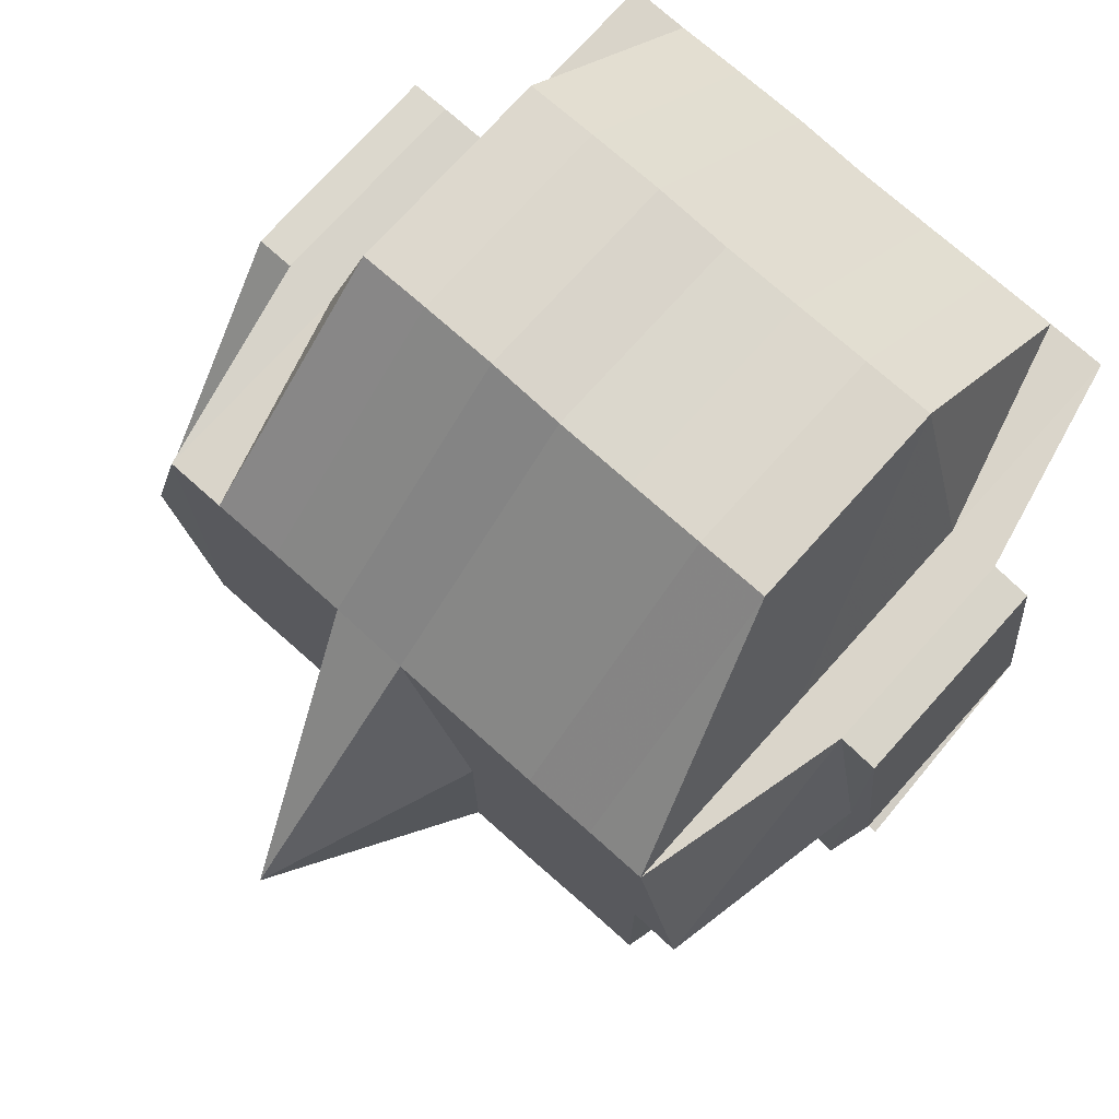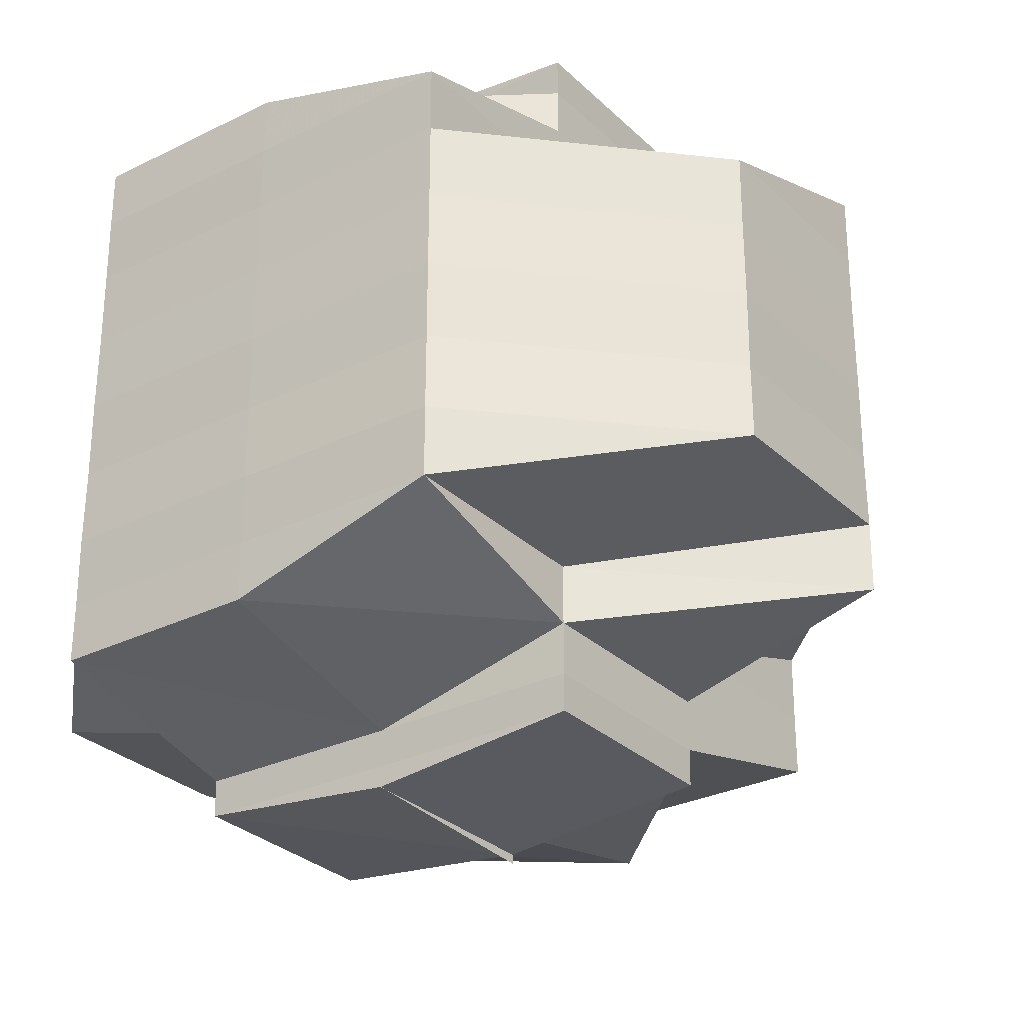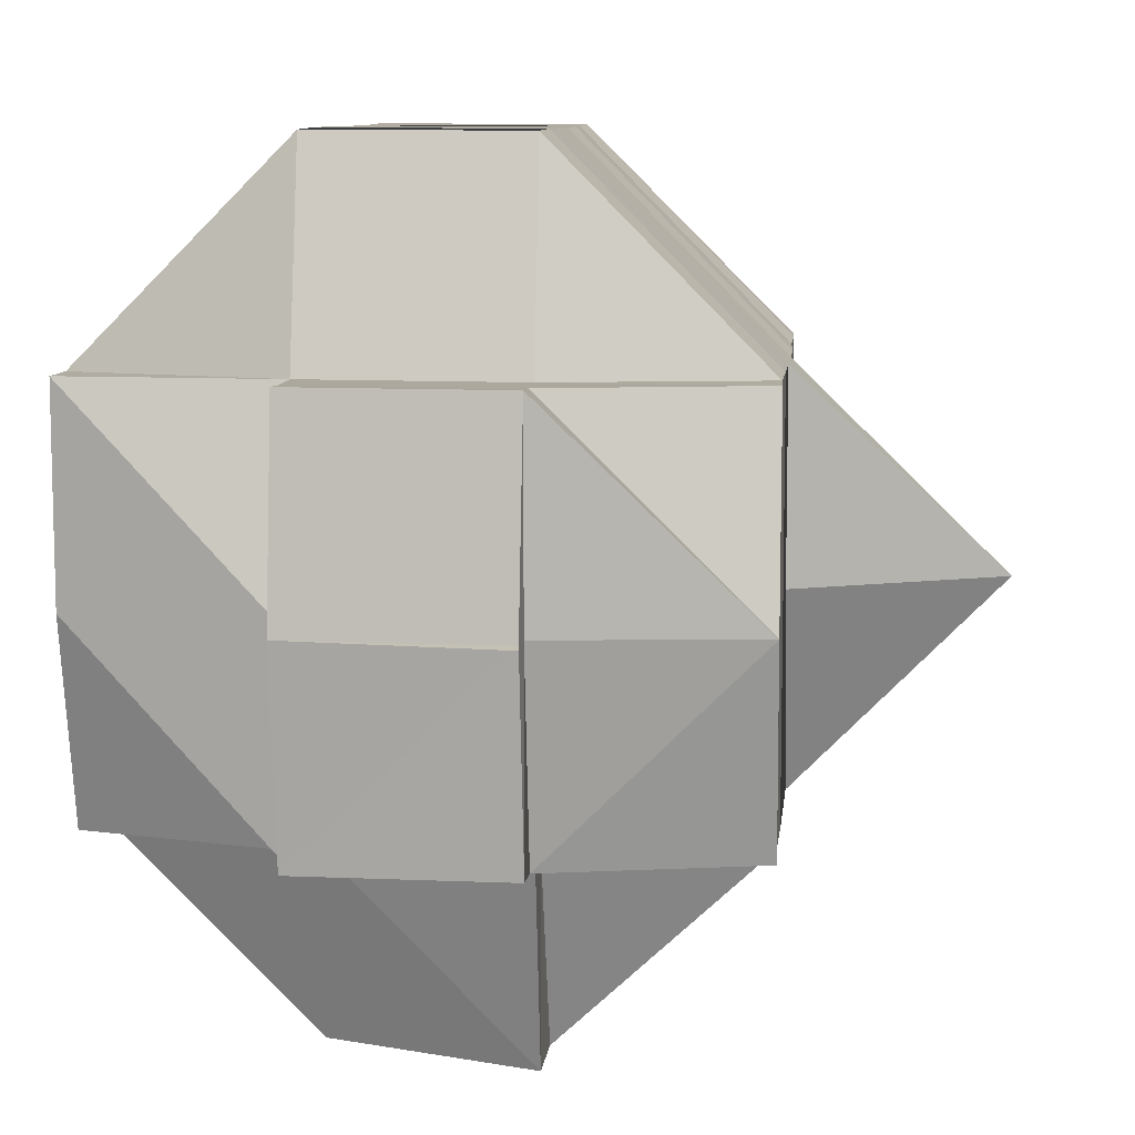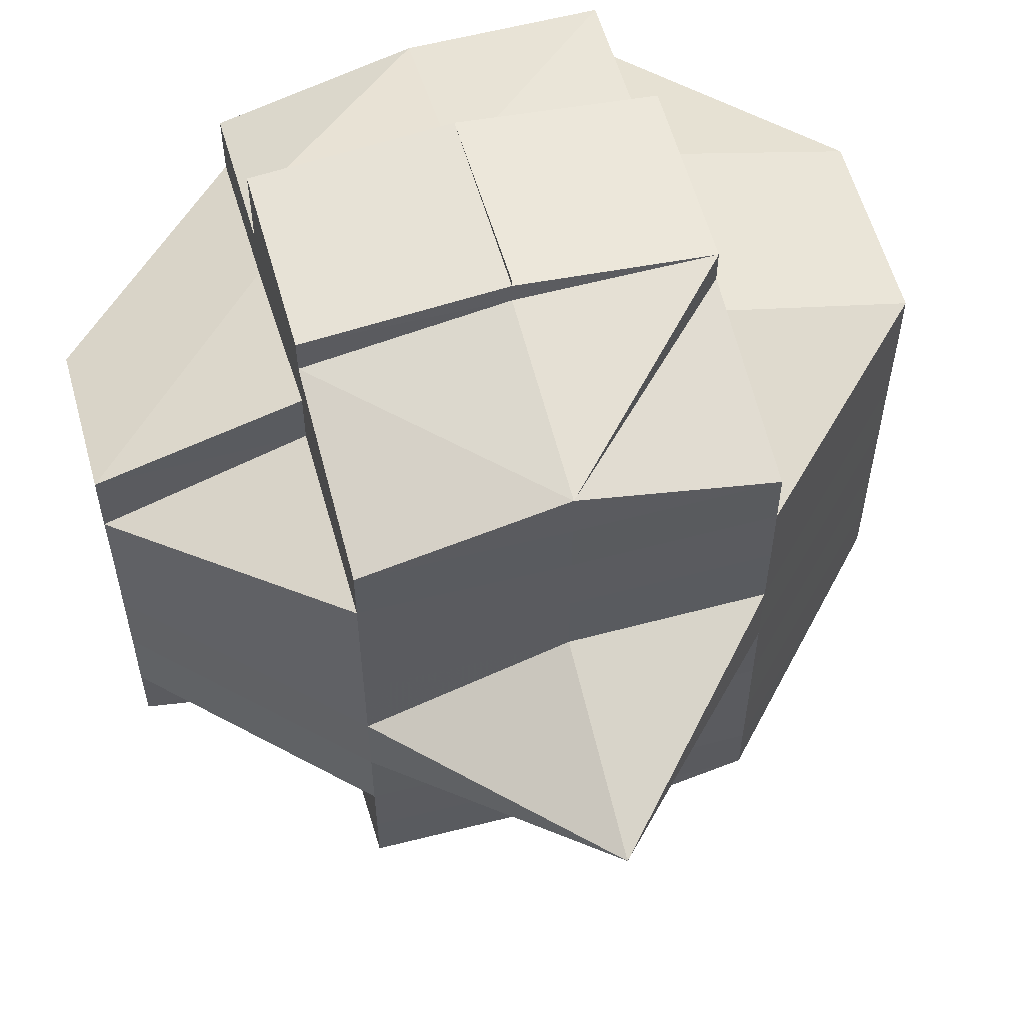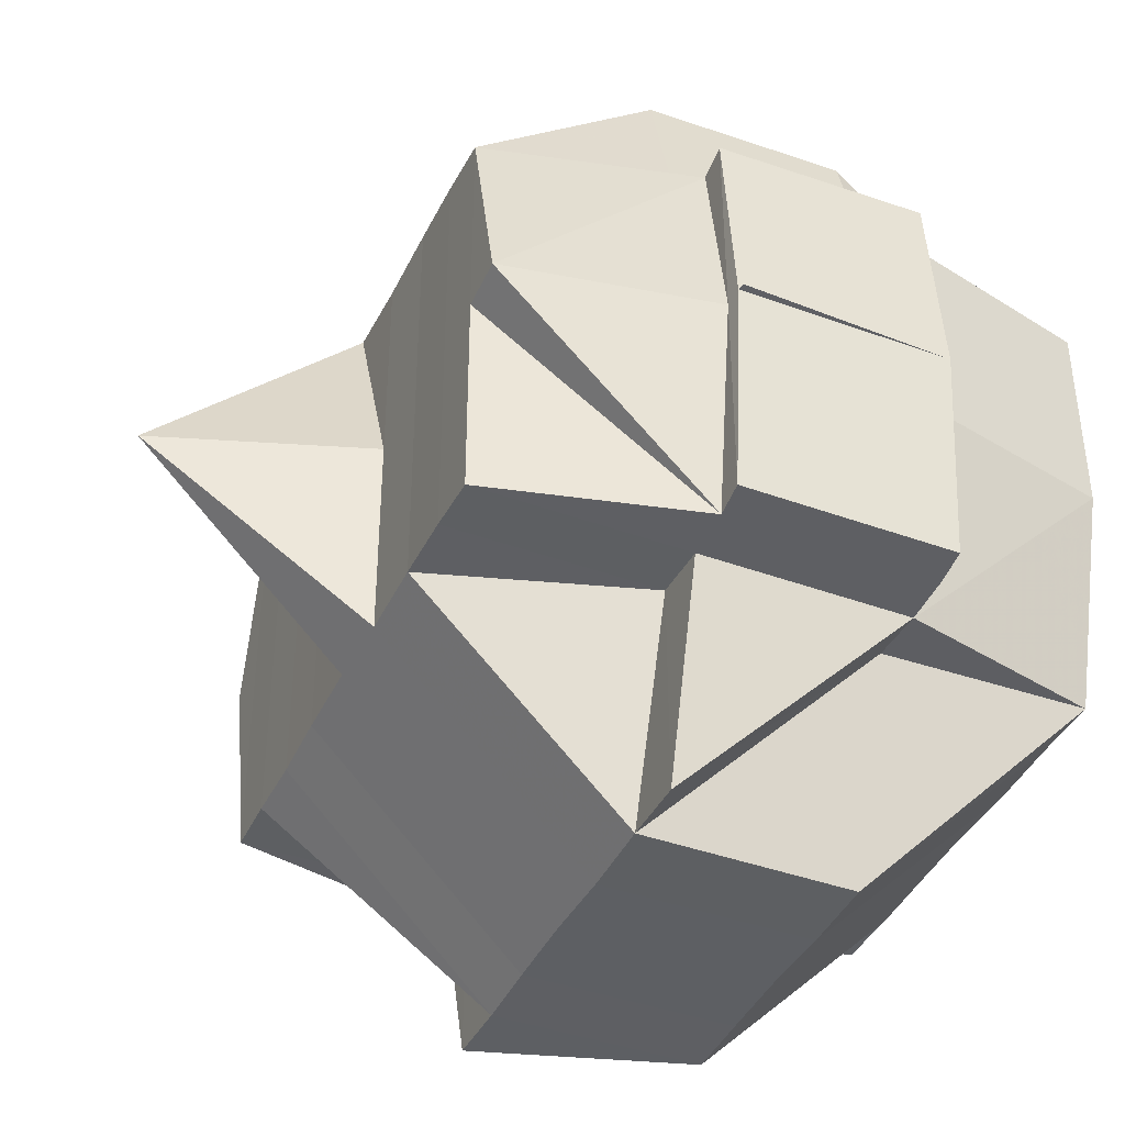
<metadata>
{"format":"obj","ext":"obj","renderer":"f3d","projection":"perspective","resolution":1024,"background":"white","views":[{"elev":74.4,"azim":131.9,"up":"+Y"},{"elev":-29.3,"azim":-54.1,"up":"+Z"},{"elev":9.2,"azim":5.5,"up":"+Y"},{"elev":56.7,"azim":74.7,"up":"+Z"},{"elev":-40.5,"azim":156.2,"up":"+Y"}]}
</metadata>
<code>
o 5096
v 2159 1896 13.57
v 2159 1896 13.57
v 2159 1896 13.57
v 2159 1896 13.57
v 2159 1896 13.57
v 2159 1896 13.57
v 2159 1896 13.57
v 2159 1896 13.57
v 2159 1896 13.57
v 2159 1896 13.57
v 2159 1896 13.57
v 2159 1896 13.57
v 2159 1896 13.57
v 2159 1896 13.57
v 2159 1896 13.57
v 2159 1896 13.56
v 2159 1896 13.57
v 2159 1896 13.57
v 2159 1896 13.56
v 2159 1896 13.57
v 2159 1896 13.56
v 2159 1896 13.57
v 2159 1896 13.57
v 2159 1896 13.56
v 2159 1896 13.56
v 2159 1896 13.56
v 2159 1896 13.56
v 2159 1896 13.56
v 2159 1896 13.56
v 2159 1896 13.57
v 2159 1896 13.57
v 2159 1896 13.56
v 2159 1896 13.56
v 2159 1896 13.56
v 2159 1896 13.57
v 2159 1896 13.57
v 2159 1896 13.56
v 2159 1896 13.56
v 2159 1896 13.56
v 2159 1896 13.57
v 2159 1896 13.56
v 2159 1896 13.56
v 2159 1896 13.56
v 2159 1896 13.56
v 2159 1896 13.56
v 2159 1896 13.56
v 2159 1896 13.56
v 2159 1896 13.56
v 2159 1896 13.56
v 2159 1896 13.56
v 2159 1896 13.56
v 2159 1896 13.56
v 2159 1896 13.56
v 2159 1896 13.56
v 2159 1896 13.56
v 2159 1896 13.55
v 2159 1896 13.56
v 2159 1896 13.56
v 2159 1896 13.56
v 2159 1896 13.56
v 2159 1896 13.56
v 2159 1896 13.56
v 2159 1896 13.56
v 2159 1896 13.56
v 2159 1896 13.55
v 2159 1896 13.56
v 2159 1896 13.56
v 2159 1896 13.56
v 2159 1896 13.56
v 2159 1896 13.56
v 2159 1896 13.56
v 2159 1896 13.56
v 2159 1896 13.56
v 2159 1896 13.56
v 2159 1896 13.55
v 2159 1896 13.55
v 2159 1896 13.55
v 2159 1896 13.56
v 2159 1896 13.55
v 2159 1896 13.55
v 2159 1896 13.56
v 2159 1896 13.56
v 2159 1896 13.56
v 2159 1896 13.56
v 2159 1896 13.56
v 2159 1896 13.56
v 2159 1896 13.55
v 2159 1896 13.55
v 2159 1896 13.55
v 2159 1896 13.55
v 2159 1896 13.55
v 2159 1896 13.55
v 2159 1896 13.55
v 2159 1896 13.55
v 2159 1896 13.55
v 2159 1896 13.55
v 2159 1896 13.55
v 2159 1896 13.55
v 2159 1896 13.55
v 2159 1896 13.55
v 2159 1896 13.55
v 2159 1896 13.54
v 2159 1896 13.54
v 2159 1896 13.54
v 2159 1896 13.54
v 2159 1896 13.54
v 2159 1896 13.54
v 2159 1896 13.54
v 2159 1896 13.54
v 2159 1896 13.54
v 2159 1896 13.54
v 2159 1896 13.54
v 2159 1896 13.54
v 2159 1896 13.54
v 2159 1896 13.53
v 2159 1896 13.53
v 2159 1896 13.53
v 2159 1896 13.53
v 2159 1896 13.53
v 2159 1896 13.53
v 2159 1896 13.53
v 2159 1896 13.53
v 2159 1896 13.53
v 2159 1896 13.54
v 2159 1896 13.54
v 2159 1896 13.54
v 2159 1896 13.55
v 2159 1896 13.55
v 2159 1896 13.55
v 2159 1896 13.55
v 2159 1896 13.55
v 2159 1896 13.54
v 2159 1896 13.54
v 2159 1896 13.54
v 2159 1896 13.54
v 2159 1896 13.54
v 2159 1896 13.53
v 2159 1896 13.53
v 2159 1896 13.53
v 2159 1896 13.54
v 2159 1896 13.54
v 2159 1896 13.54
v 2159 1896 13.53
v 2159 1896 13.54
v 2159 1896 13.53
v 2159 1896 13.53
v 2159 1896 13.53
v 2159 1896 13.54
v 2159 1896 13.54
v 2159 1896 13.55
v 2159 1896 13.54
v 2159 1896 13.54
v 2159 1896 13.55
v 2159 1896 13.55
v 2159 1896 13.55
v 2159 1896 13.55
v 2159 1896 13.56
v 2159 1896 13.56
v 2159 1896 13.56
v 2159 1896 13.55
v 2159 1896 13.55
v 2159 1896 13.54
v 2159 1896 13.54
v 2159 1896 13.54
v 2159 1896 13.54
v 2159 1896 13.54
v 2159 1896 13.54
v 2159 1896 13.54
v 2159 1896 13.53
v 2159 1896 13.54
v 2159 1896 13.53
v 2159 1896 13.54
v 2159 1896 13.54
v 2159 1896 13.53
v 2159 1896 13.53
v 2159 1896 13.53
v 2159 1896 13.53
v 2159 1896 13.54
v 2159 1896 13.53
v 2159 1896 13.54
v 2159 1896 13.54
v 2159 1896 13.53
v 2159 1896 13.53
v 2159 1896 13.53
v 2159 1896 13.53
v 2159 1896 13.53
v 2159 1896 13.53
v 2159 1896 13.53
v 2159 1896 13.53
v 2159 1896 13.53
v 2159 1896 13.53
v 2159 1896 13.53
v 2159 1896 13.53
v 2159 1896 13.53
v 2159 1896 13.53
v 2159 1896 13.53
v 2159 1896 13.53
v 2159 1896 13.53
v 2159 1896 13.53
v 2159 1896 13.53
v 2159 1896 13.53
v 2159 1896 13.53
v 2159 1896 13.53
v 2159 1896 13.53
v 2159 1896 13.53
v 2159 1896 13.53
v 2159 1896 13.53
v 2159 1896 13.53
v 2159 1896 13.53
v 2159 1896 13.53
v 2159 1896 13.53
v 2159 1896 13.53
v 2159 1896 13.53
v 2159 1896 13.53
v 2159 1896 13.54
v 2159 1896 13.56
v 2159 1896 13.56
v 2159 1896 13.56
v 2159 1896 13.56
v 2159 1896 13.55
v 2159 1896 13.56
v 2159 1896 13.56
v 2159 1896 13.56
v 2159 1896 13.54
v 2159 1896 13.53
v 2159 1896 13.54
v 2159 1896 13.53
v 2159 1896 13.53
v 2159 1896 13.53
v 2159 1896 13.53
v 2159 1896 13.53
v 2159 1896 13.53
v 2159 1896 13.53
v 2159 1896 13.53
f 1 2 3
f 4 5 3
f 1 6 7
f 6 8 9
f 4 10 11
f 10 12 13
f 14 15 9
f 14 16 15
f 17 14 7
f 18 19 17
f 20 21 14
f 22 23 13
f 22 24 23
f 25 26 24
f 27 25 22
f 25 28 22
f 28 29 30
f 31 32 22
f 32 33 34
f 35 22 11
f 36 37 35
f 38 37 36
f 37 39 40
f 41 42 39
f 37 41 27
f 43 44 41
f 45 41 37
f 46 45 37
f 47 45 46
f 48 49 47
f 47 50 45
f 51 47 46
f 52 50 47
f 50 53 54
f 55 56 52
f 57 55 51
f 58 51 46
f 58 46 14
f 59 51 58
f 60 59 58
f 28 60 58
f 61 60 62
f 60 63 59
f 64 65 63
f 66 63 60
f 67 66 60
f 68 69 67
f 70 66 67
f 71 67 25
f 72 71 73
f 74 70 67
f 70 75 66
f 74 76 70
f 76 75 70
f 75 77 78
f 79 76 74
f 76 80 75
f 81 79 74
f 81 74 82
f 82 83 84
f 85 81 82
f 41 85 82
f 86 85 41
f 85 87 81
f 87 79 81
f 86 88 85
f 88 87 85
f 89 88 86
f 50 89 86
f 88 90 87
f 91 89 50
f 52 91 50
f 92 91 52
f 89 93 88
f 93 90 88
f 91 94 89
f 94 93 89
f 92 95 91
f 95 94 91
f 96 95 92
f 94 97 93
f 98 96 92
f 95 99 94
f 99 97 94
f 96 100 95
f 100 99 95
f 97 101 93
f 93 101 90
f 99 102 97
f 97 103 101
f 102 103 97
f 104 102 99
f 100 104 99
f 102 105 103
f 105 106 103
f 104 107 102
f 107 105 102
f 105 108 106
f 109 108 110
f 108 111 112
f 103 106 113
f 103 113 101
f 106 114 113
f 115 116 111
f 115 117 116
f 118 119 117
f 120 121 115
f 121 118 122
f 123 122 115
f 124 125 114
f 113 114 126
f 113 126 127
f 101 113 127
f 101 127 90
f 90 127 128
f 90 128 87
f 87 128 79
f 127 129 128
f 127 126 129
f 128 130 79
f 128 129 130
f 79 130 76
f 130 80 76
f 129 131 130
f 130 131 80
f 126 132 129
f 129 132 131
f 126 133 132
f 114 133 126
f 114 134 133
f 135 134 114
f 136 137 135
f 135 138 134
f 139 138 140
f 134 141 133
f 134 138 141
f 133 141 142
f 133 142 132
f 138 143 141
f 141 144 142
f 141 143 144
f 138 145 143
f 146 145 147
f 132 142 148
f 132 148 131
f 142 144 149
f 142 149 148
f 131 148 150
f 131 150 80
f 148 149 151
f 148 151 150
f 144 152 149
f 80 150 153
f 80 153 75
f 75 153 154
f 150 155 153
f 150 151 155
f 153 156 154
f 153 155 156
f 154 156 98
f 154 98 63
f 63 98 157
f 63 158 159
f 98 160 158
f 156 96 98
f 156 161 96
f 155 161 156
f 161 100 96
f 155 162 161
f 151 162 155
f 161 163 100
f 162 163 161
f 163 104 100
f 151 164 162
f 149 164 151
f 162 165 163
f 164 165 162
f 149 152 164
f 164 166 165
f 152 166 164
f 163 167 104
f 165 167 163
f 167 107 104
f 166 168 165
f 165 168 167
f 152 169 166
f 170 171 168
f 167 172 107
f 168 172 167
f 172 173 107
f 107 173 105
f 168 174 172
f 175 174 168
f 175 176 174
f 174 177 172
f 172 177 173
f 174 176 177
f 173 177 178
f 177 179 180
f 173 180 181
f 182 176 183
f 184 185 176
f 176 186 187
f 188 189 186
f 188 190 189
f 176 188 123
f 191 188 176
f 185 192 188
f 192 193 194
f 195 192 196
f 196 197 146
f 197 198 199
f 197 199 200
f 201 202 197
f 202 203 204
f 205 202 206
f 122 197 145
f 145 197 207
f 145 207 143
f 143 207 208
f 143 208 144
f 144 208 152
f 208 169 152
f 208 207 169
f 207 209 169
f 210 211 209
f 211 212 213
f 169 213 214
f 169 214 215
f 216 217 218
f 219 220 217
f 221 222 223
f 224 225 226
f 227 228 229
f 230 231 232
f 233 231 234

</code>
